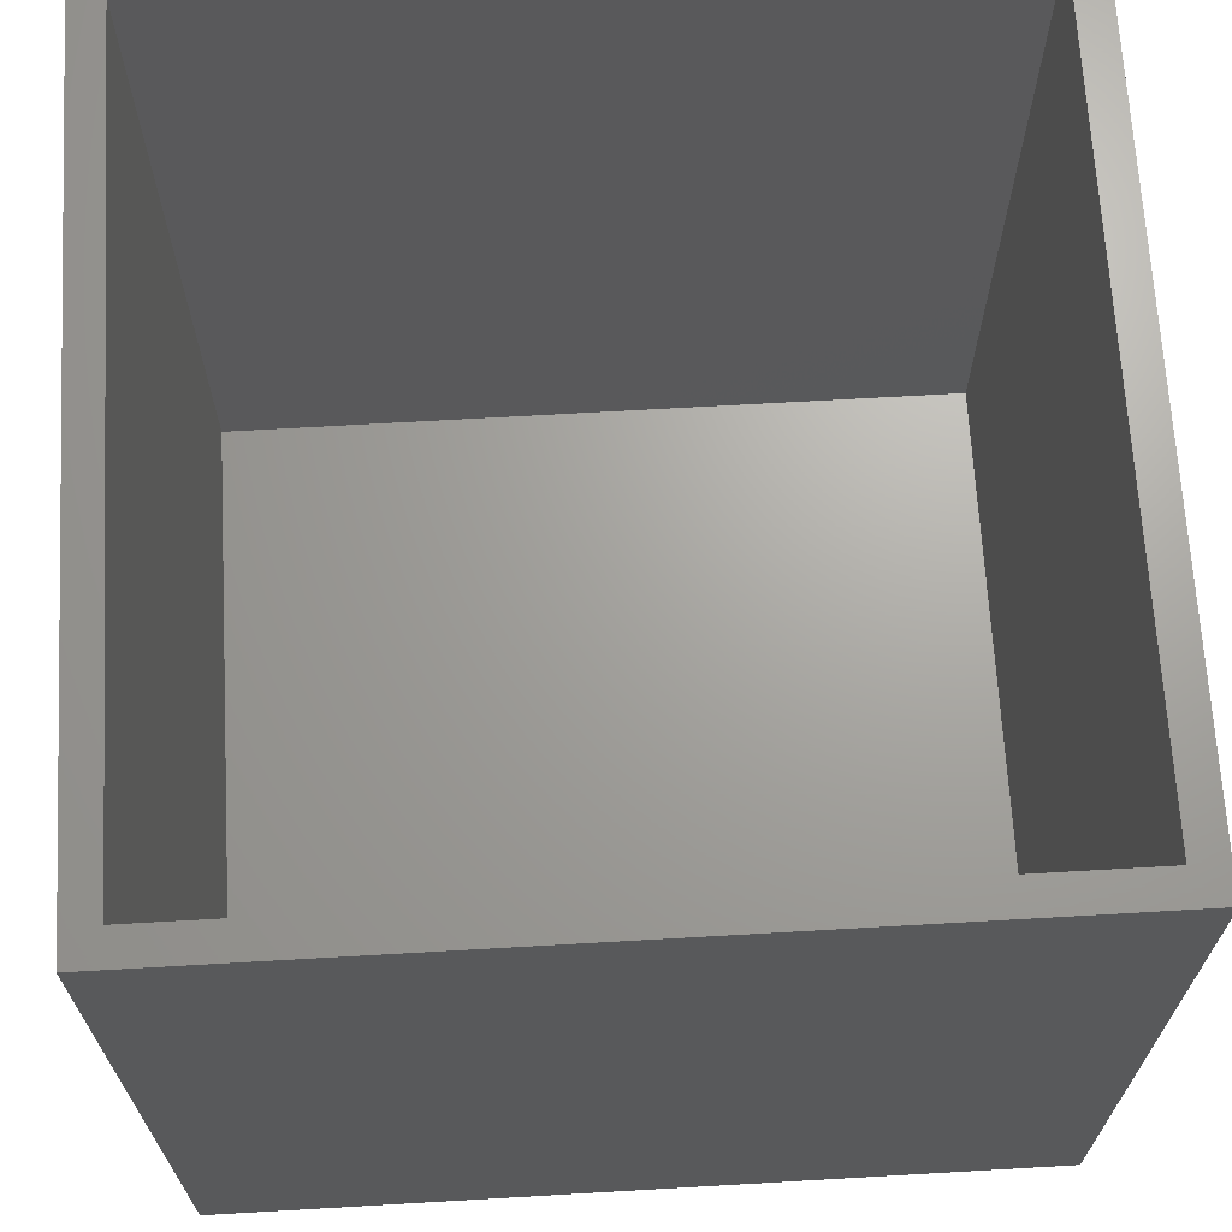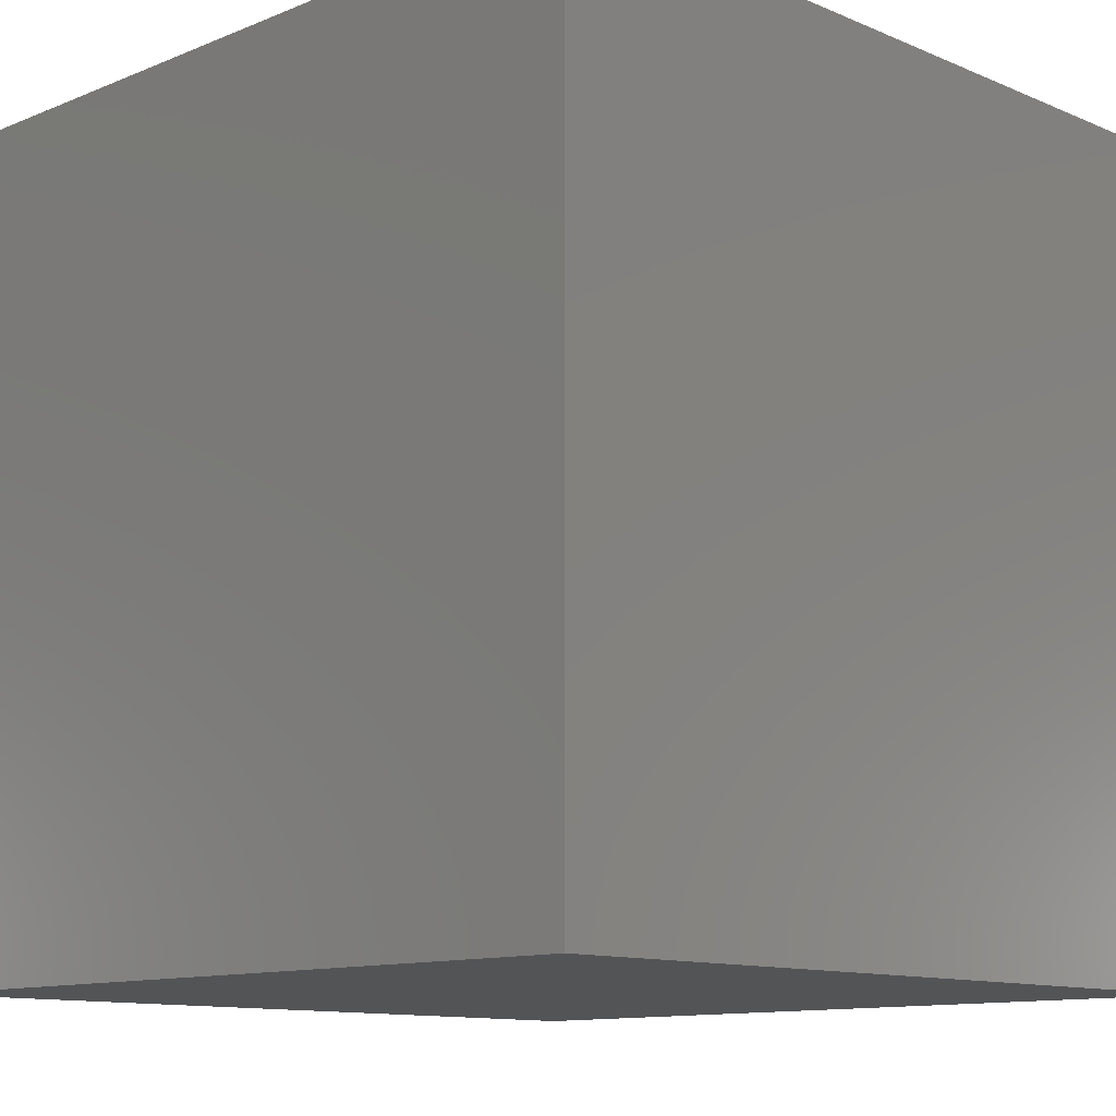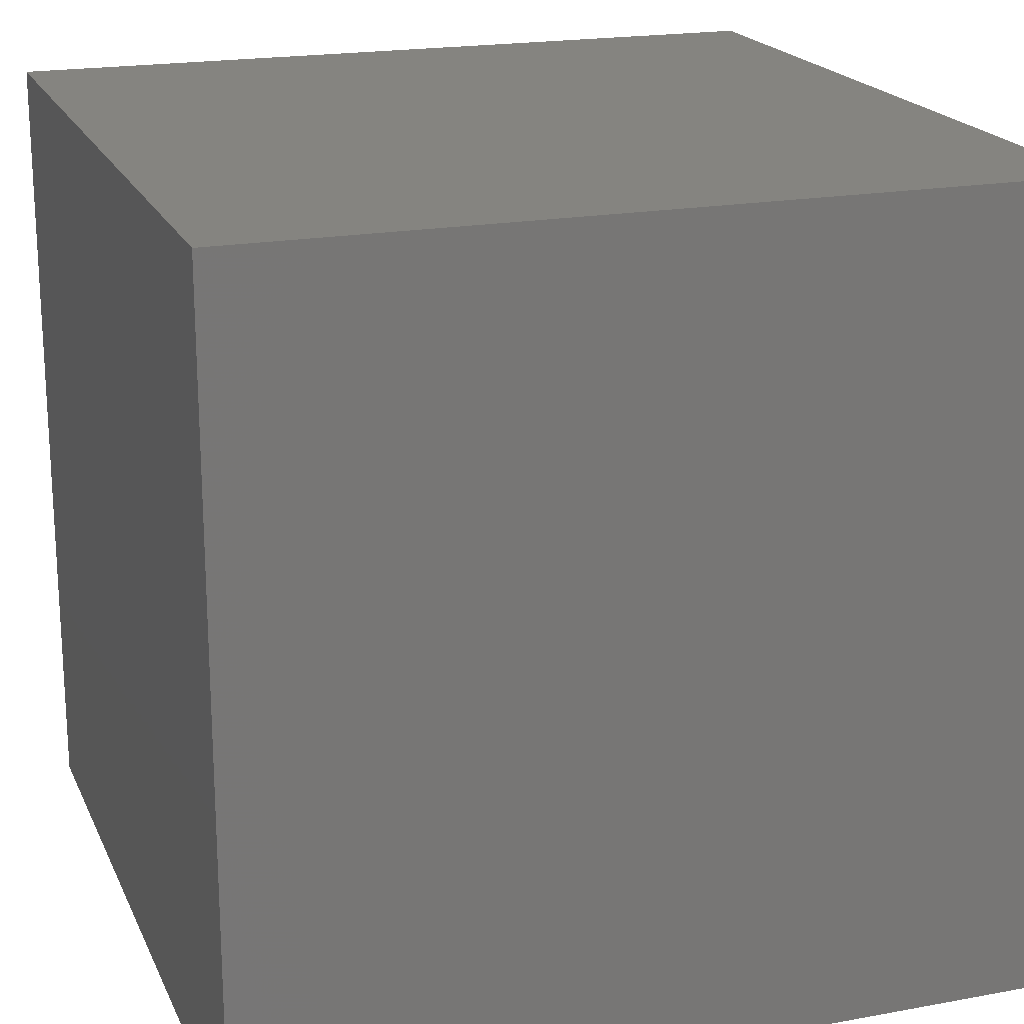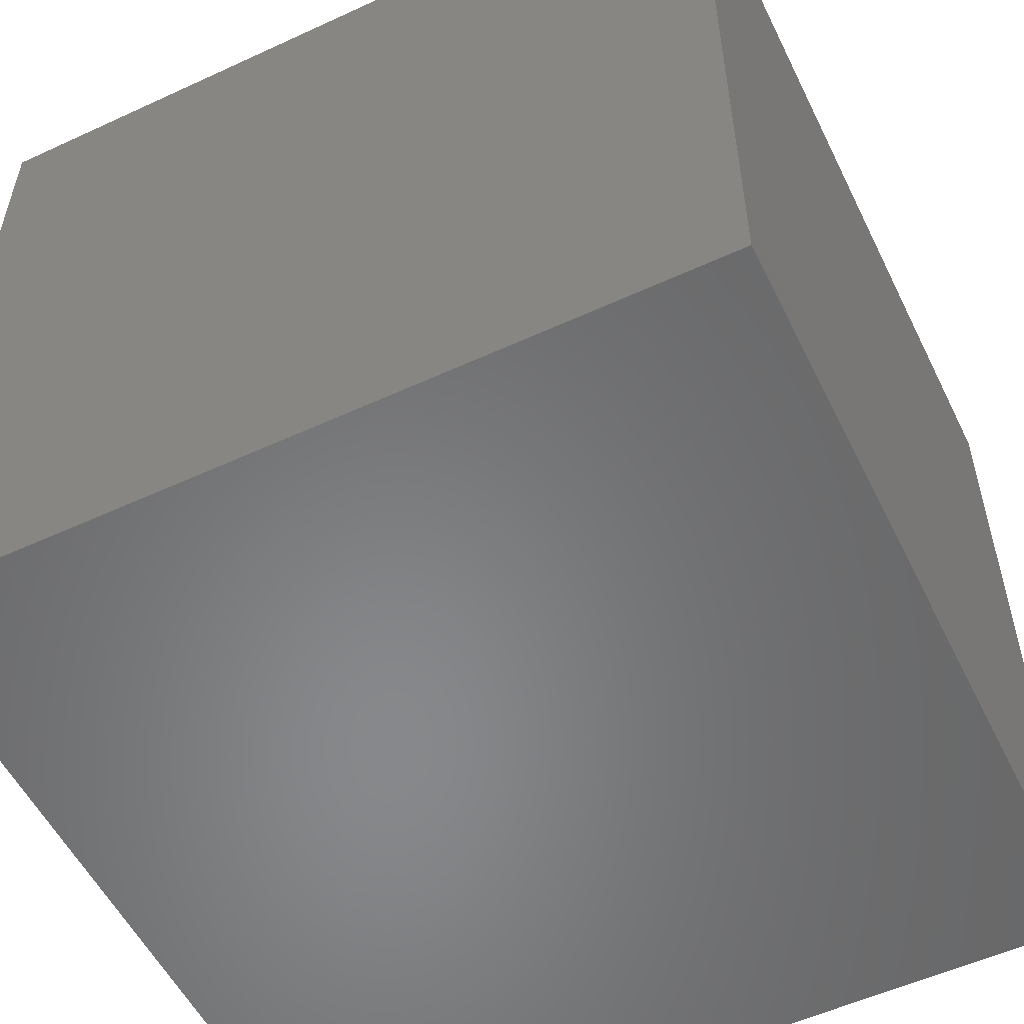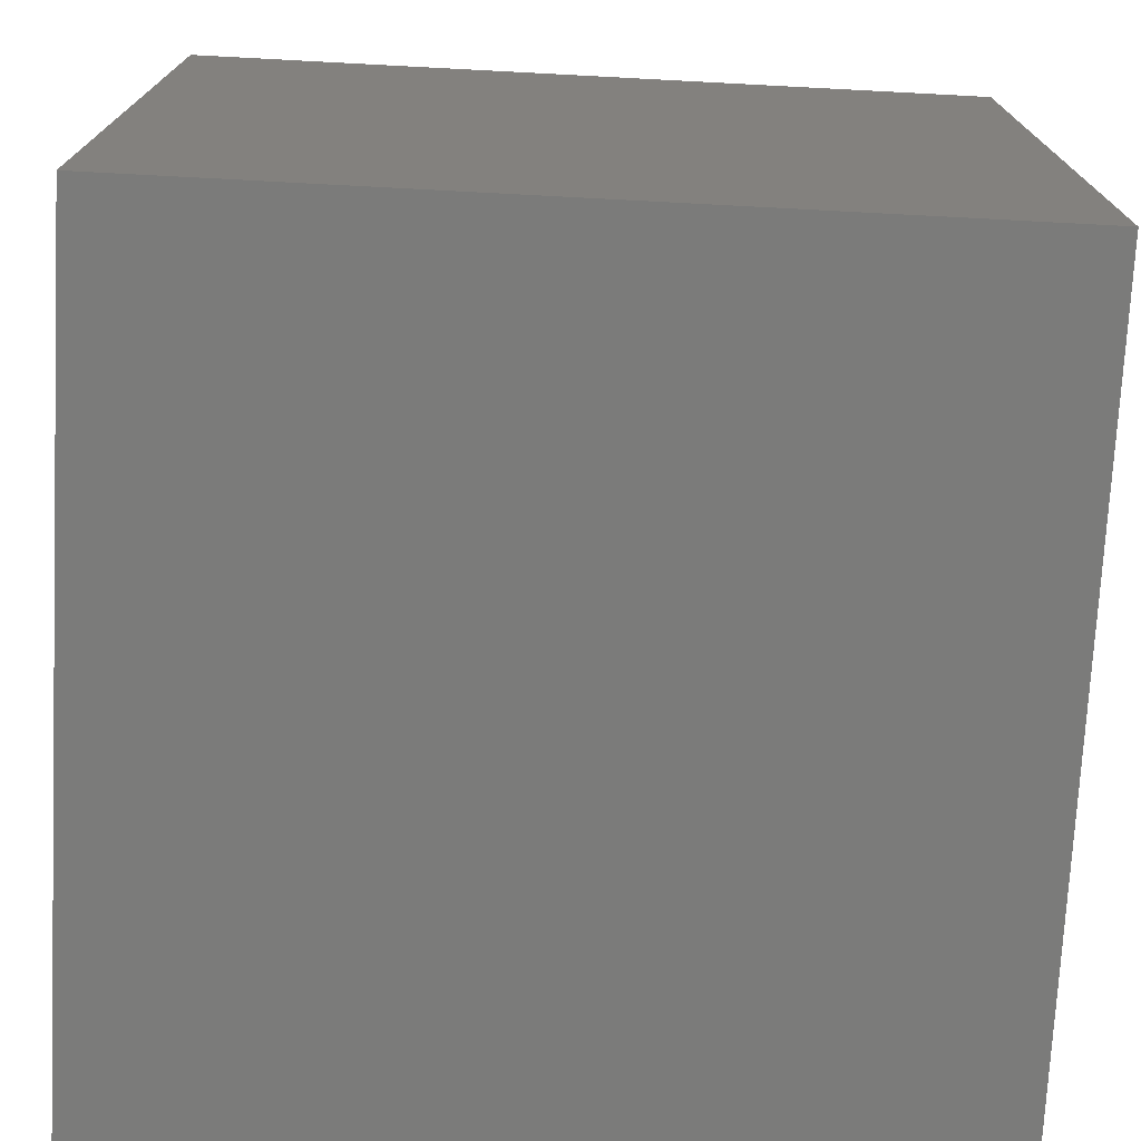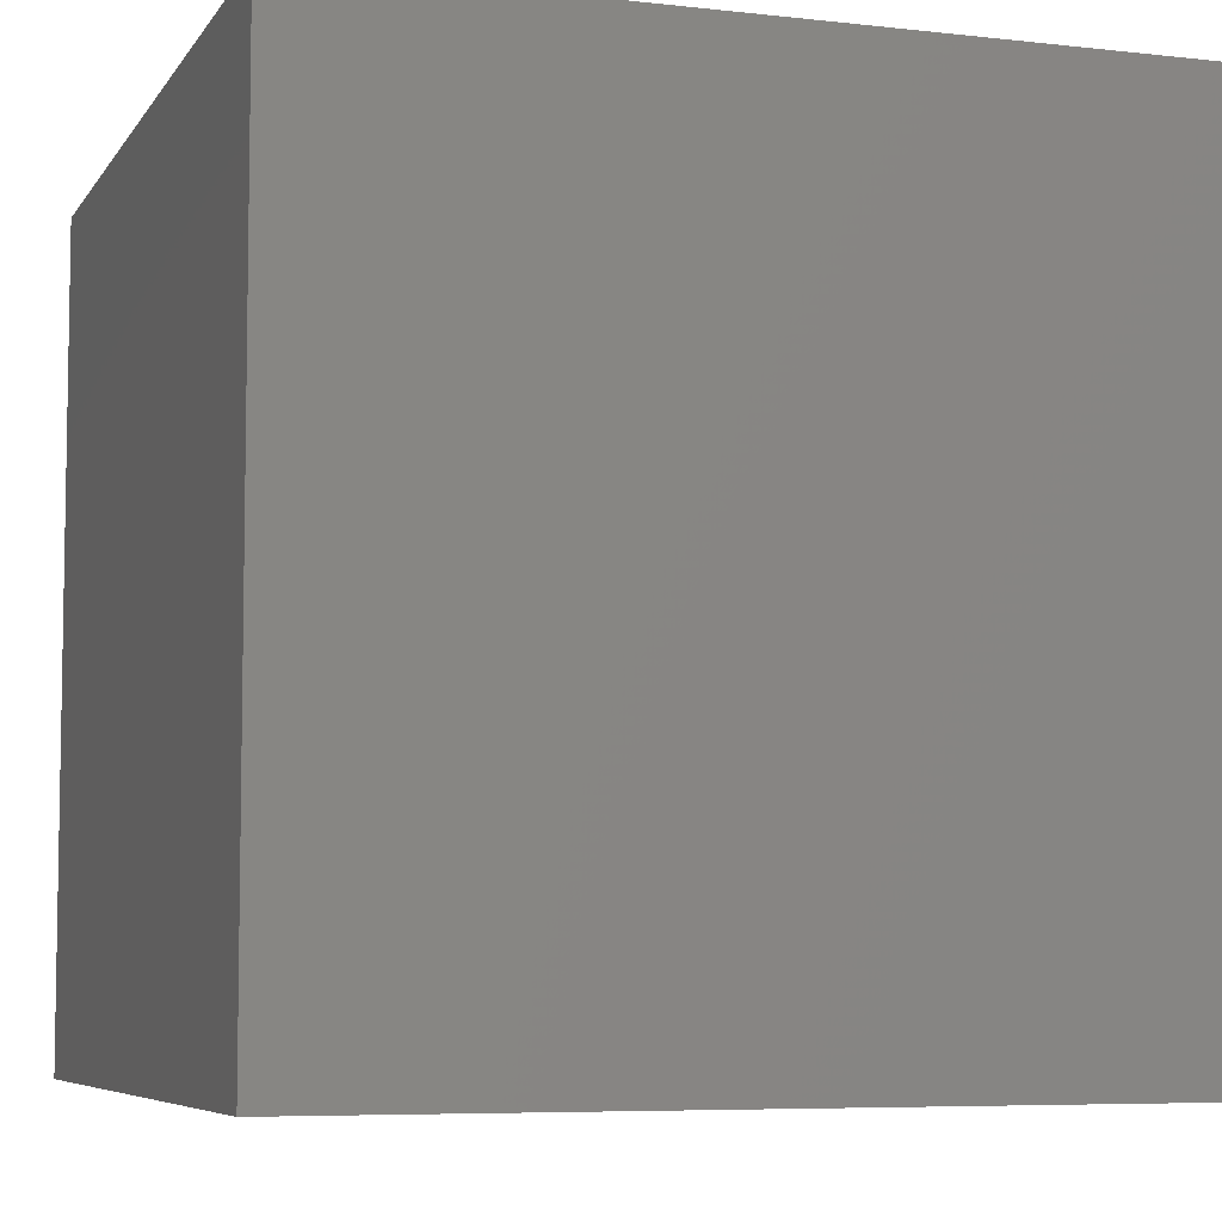
<metadata>
{"format":"stl","ext":"stl","renderer":"f3d","projection":"perspective","resolution":1024,"background":"white","views":[{"elev":67.8,"azim":-93.3,"up":"+Z"},{"elev":-11.5,"azim":134.5,"up":"+Z"},{"elev":19.7,"azim":-108.9,"up":"+Y"},{"elev":-54.7,"azim":-64.0,"up":"+Z"},{"elev":-74.1,"azim":-93.0,"up":"+Z"},{"elev":-6.5,"azim":71.4,"up":"+Z"}]}
</metadata>
<code>
# stl→obj: 16 verts, 28 faces
v -10 -10 -10
v -10 10 10
v -10 10 -10
v -10 -10 10
v 10 10 10
v 9.21 9.21 10
v 10 -10 10
v -9.21 9.21 10
v -9.21 -9.21 10
v 9.21 -9.21 10
v 10 10 -10
v 10 -10 -10
v -9.21 9.21 -9.21
v -9.21 -9.21 -9.21
v 9.21 -9.21 -9.21
v 9.21 9.21 -9.21
f 1 2 3
f 2 1 4
f 5 6 7
f 5 8 6
f 8 2 9
f 2 8 5
f 10 7 6
f 9 7 10
f 9 4 7
f 4 9 2
f 7 11 5
f 11 7 12
f 11 2 5
f 2 11 3
f 1 11 12
f 11 1 3
f 1 7 4
f 7 1 12
f 9 13 8
f 13 9 14
f 15 6 16
f 6 15 10
f 13 6 8
f 6 13 16
f 13 15 16
f 15 13 14
f 15 9 10
f 9 15 14

</code>
